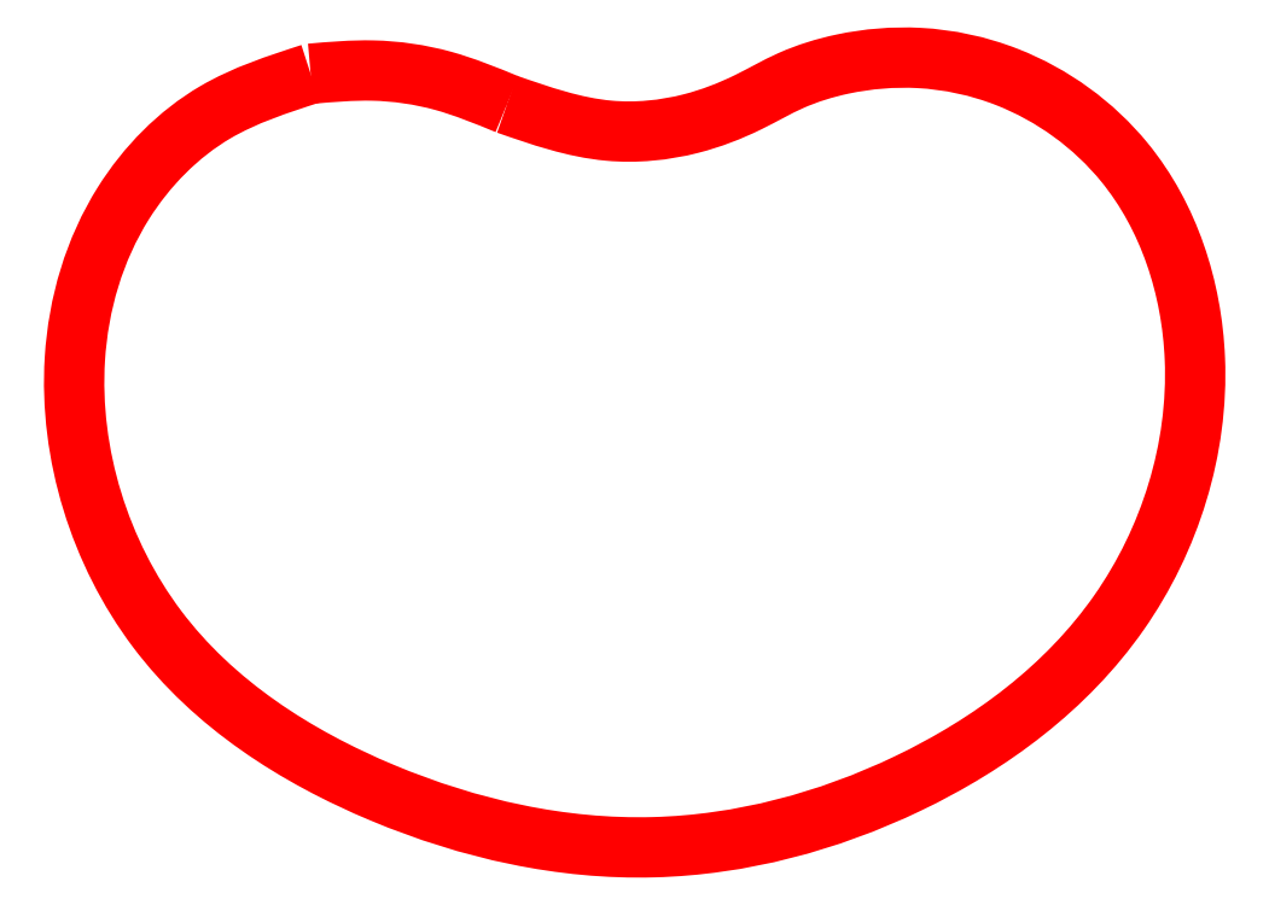
<metadata>
{"format":"dxf","ext":"dxf","renderer":"ezdxf+matplotlib","layout":"modelspace","background":"white","min_lineweight":24,"dpi":150}
</metadata>
<code>
0
SECTION
2
ENTITIES
0
SPLINE
8
bezier_shape
70
0
71
3
72
25
73
21
74
19
40
0
40
0
40
0
40
0
40
10.43
40
18.65
40
24.7
40
29.43
40
34.85
40
42.43
40
51.37
40
65.81
40
86.51
40
112.8
40
139.8
40
165.8
40
193.2
40
220.9
40
249
40
265.2
40
278
40
288.2
40
288.2
40
288.2
40
288.2
10
97.82
20
198.8
30
0
10
101.1
20
197.7
30
0
10
107.1
20
195.6
30
0
10
115.5
20
196.4
30
0
10
121.4
20
198.7
30
0
10
126.1
20
201.5
30
0
10
131.8
20
203.2
30
0
10
139.2
20
203.8
30
0
10
149.4
20
201.6
30
0
10
161.9
20
192.6
30
0
10
168.7
20
171.7
30
0
10
160.7
20
146.4
30
0
10
138.6
20
129.9
30
0
10
111.9
20
122.9
30
0
10
84.84
20
128.9
30
0
10
60.46
20
144.6
30
0
10
52.55
20
169.8
30
0
10
58.08
20
188.6
30
0
10
67.68
20
198.4
30
0
10
75.06
20
200.8
30
0
10
78.32
20
201.9
30
0
11
97.82
21
198.8
31
0
11
107.9
21
196.2
31
0
11
116.1
21
196.9
31
0
11
121.8
21
199.1
31
0
11
126
21
201.2
31
0
11
131.2
21
202.8
31
0
11
138.7
21
203.4
31
0
11
147.4
21
201.5
31
0
11
159.1
21
193.1
31
0
11
166.1
21
173.6
31
0
11
158.6
21
148.3
31
0
11
137.6
21
131.4
31
0
11
112.4
21
125.1
31
0
11
85.5
21
130.4
31
0
11
63.08
21
146.7
31
0
11
54.92
21
173.6
31
0
11
59.74
21
189
31
0
11
68.86
21
198
31
0
11
78.32
21
201.9
31
0
0
LINE
8
bezier_shape
10
97.82
20
198.8
30
0
11
97.82
21
198.8
31
0
0
SPLINE
8
bezier_shape
70
0
71
3
72
10
73
6
74
4
40
0
40
0
40
0
40
0
40
6.168
40
13.22
40
19.99
40
19.99
40
19.99
40
19.99
10
78.32
20
201.9
30
0
10
80.37
20
202.1
30
0
10
84.77
20
202.4
30
0
10
91.46
20
201.5
30
0
10
95.73
20
199.7
30
0
10
97.82
20
198.8
30
0
11
78.32
21
201.9
31
0
11
84.48
21
202.2
31
0
11
91.46
21
201.2
31
0
11
97.82
21
198.8
31
0
0
ENDSEC
0
EOF

</code>
